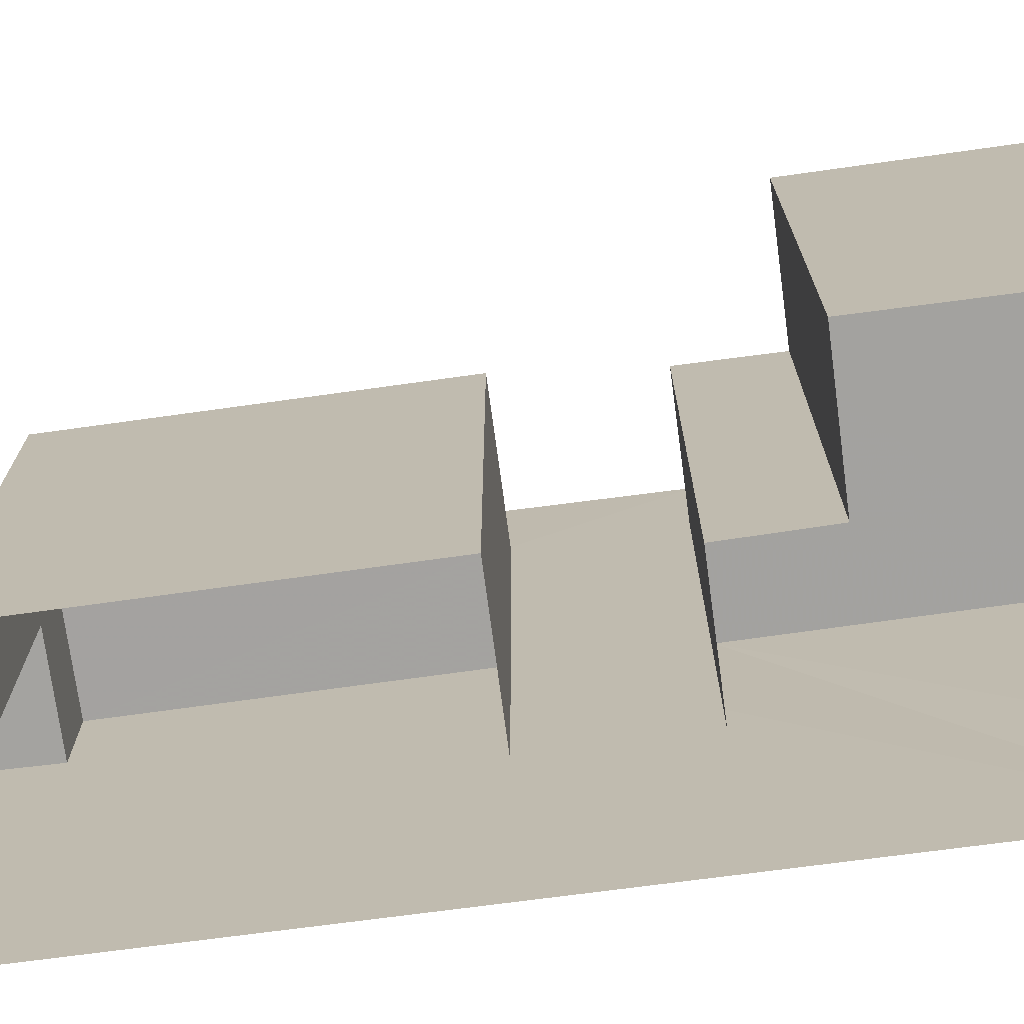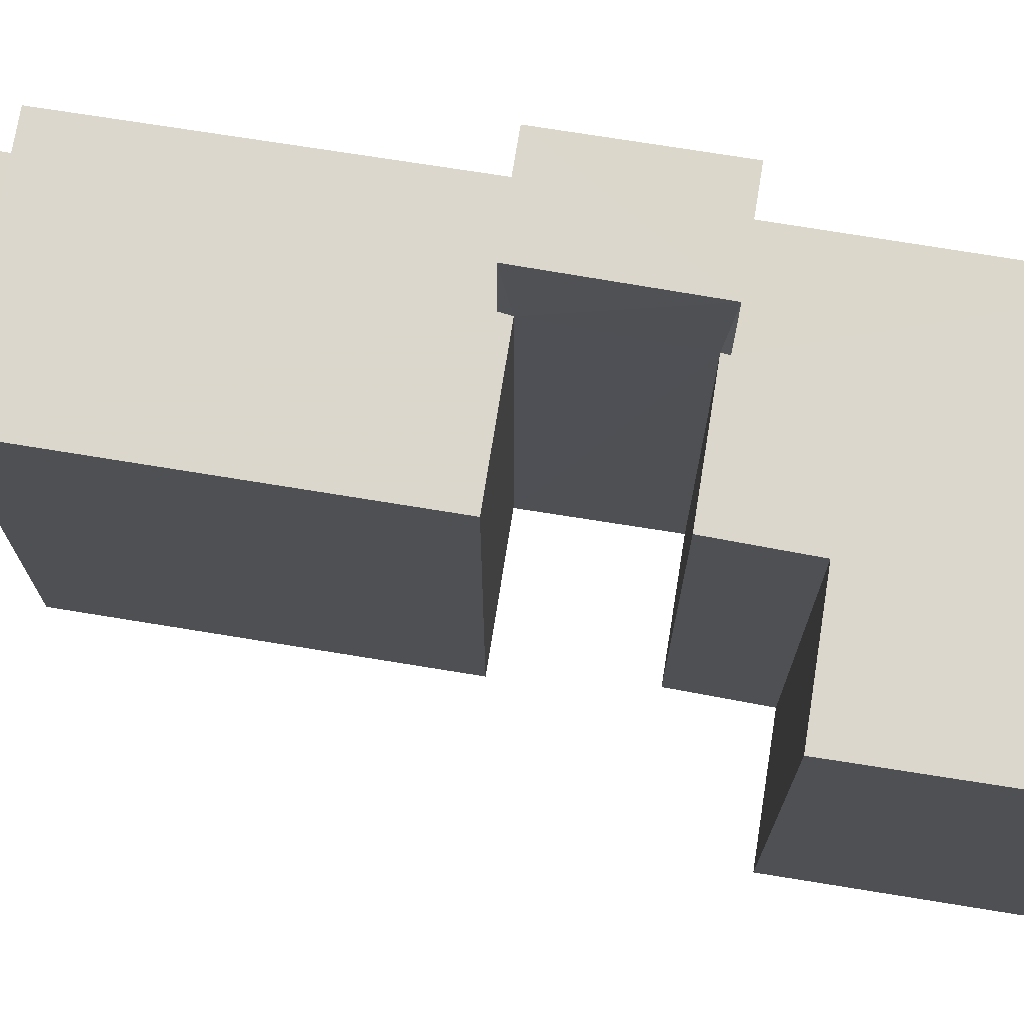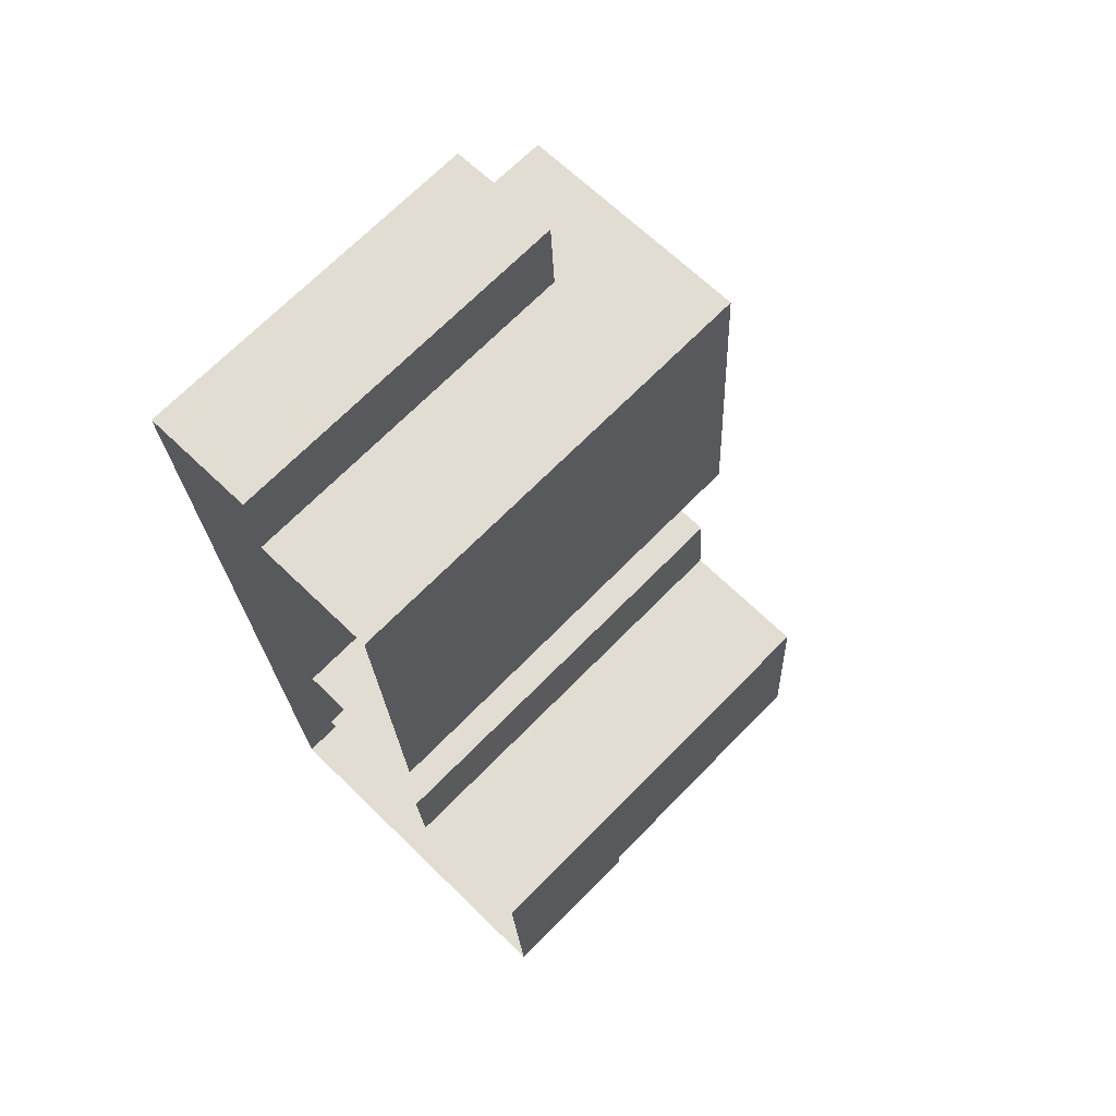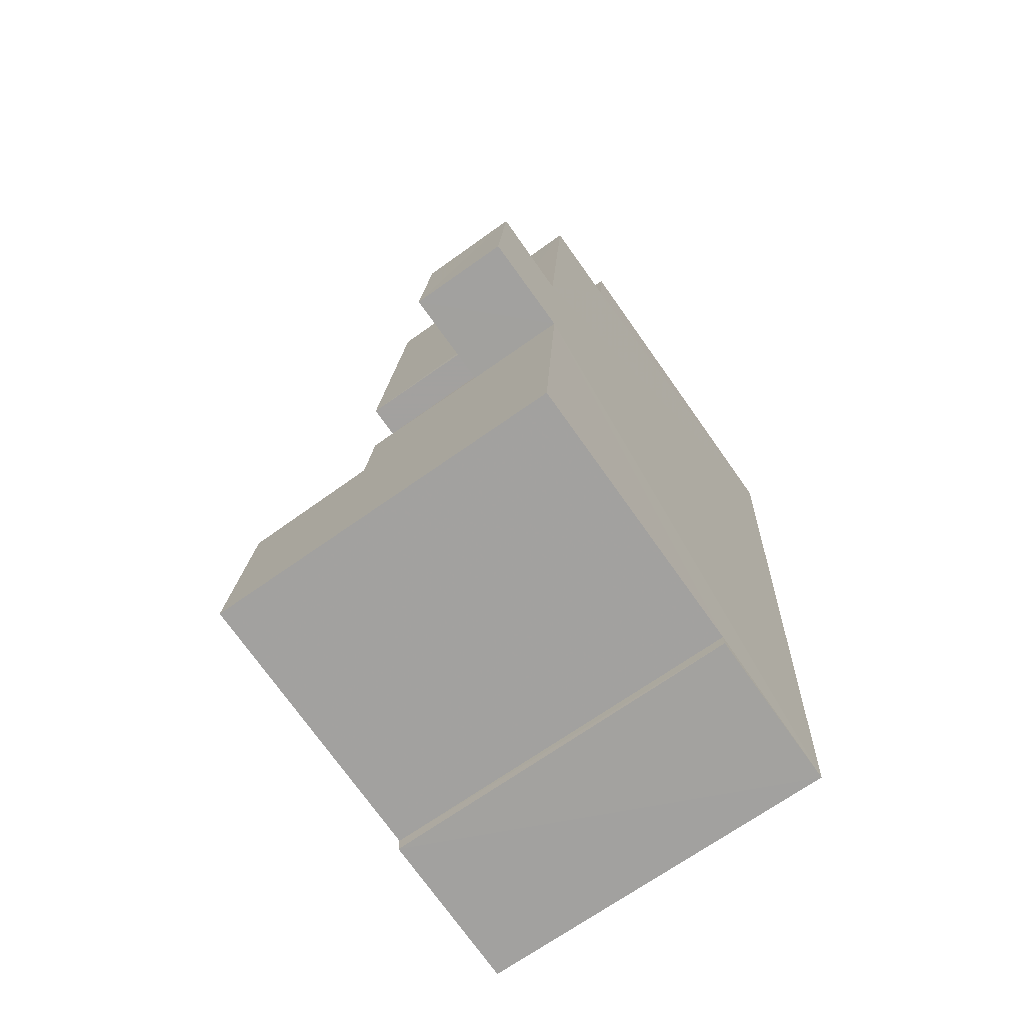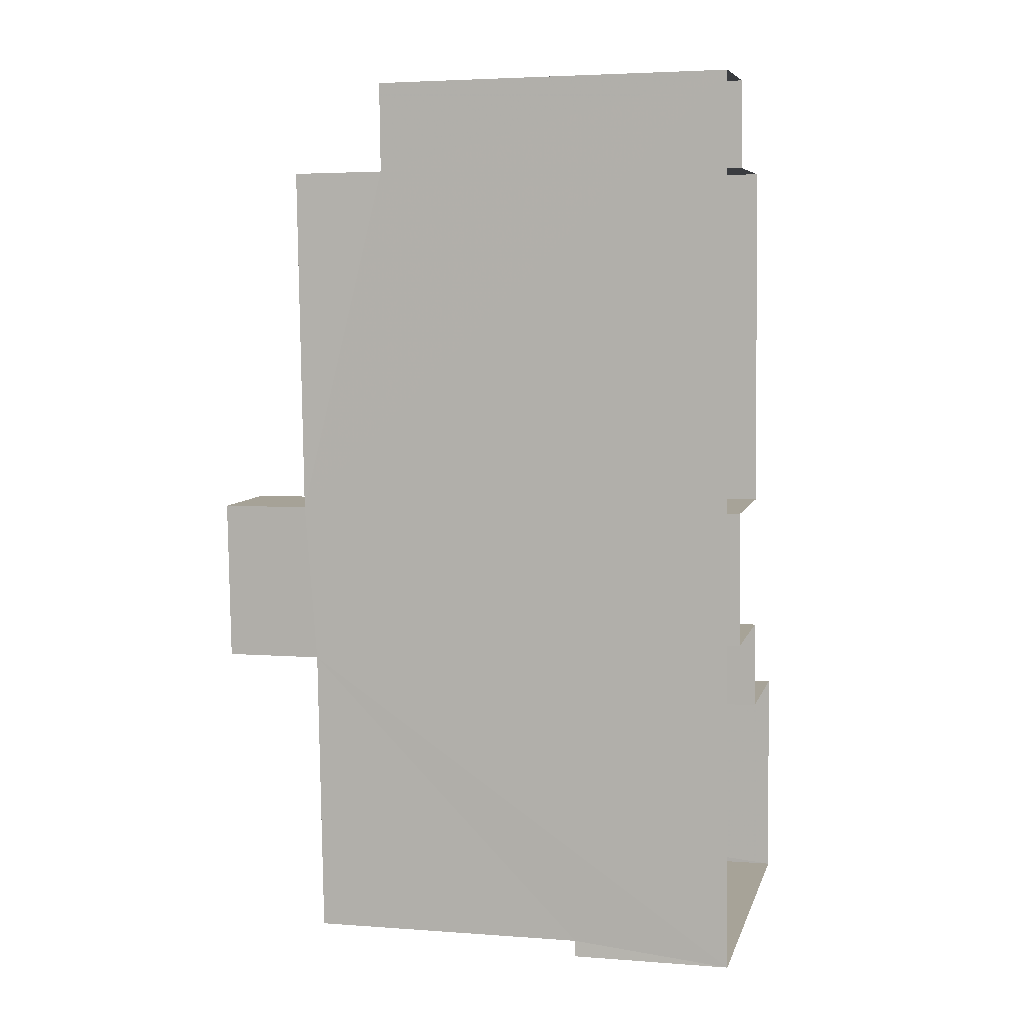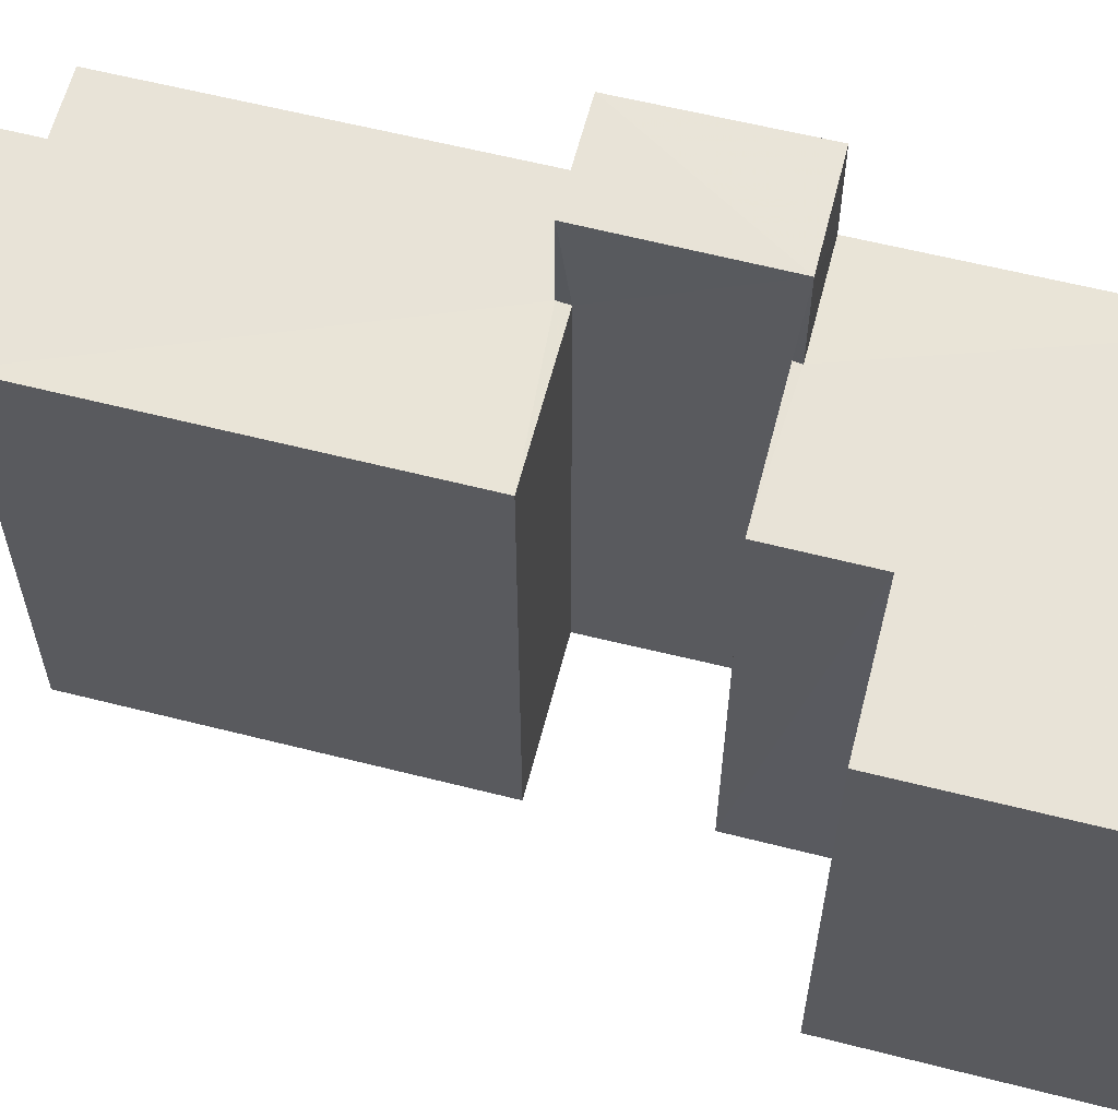
<metadata>
{"format":"obj","ext":"obj","renderer":"f3d","projection":"perspective","resolution":1024,"background":"white","views":[{"elev":-72.6,"azim":-85.5,"up":"+Z"},{"elev":73.2,"azim":-84.0,"up":"+Z"},{"elev":69.6,"azim":-135.5,"up":"+Y"},{"elev":-74.5,"azim":35.5,"up":"+Y"},{"elev":3.7,"azim":104.0,"up":"+Y"},{"elev":61.5,"azim":-78.8,"up":"+Z"}]}
</metadata>
<code>
v -3.73e+05 -1.05e+05 24.29
v -3.73e+05 -1.05e+05 24.28
v -3.73e+05 -1.05e+05 24.28
v -3.73e+05 -1.05e+05 24.29
v -3.73e+05 -1.05e+05 24.29
v -3.73e+05 -1.05e+05 24.29
v -3.73e+05 -1.05e+05 24.28
v -3.73e+05 -1.05e+05 24.28
v -3.73e+05 -1.05e+05 24.29
v -3.73e+05 -1.05e+05 24.29
v -3.73e+05 -1.05e+05 24.29
v -3.73e+05 -1.05e+05 24.29
v -3.73e+05 -1.05e+05 28.43
v -3.73e+05 -1.05e+05 28.43
v -3.73e+05 -1.05e+05 28.43
v -3.73e+05 -1.05e+05 28.43
v -3.73e+05 -1.05e+05 33.49
v -3.73e+05 -1.05e+05 33.49
v -3.73e+05 -1.05e+05 33.49
v -3.73e+05 -1.05e+05 33.49
v -3.73e+05 -1.05e+05 35.87
v -3.73e+05 -1.05e+05 35.87
v -3.73e+05 -1.05e+05 35.86
v -3.73e+05 -1.05e+05 35.86
v -3.73e+05 -1.05e+05 35.87
v -3.73e+05 -1.05e+05 35.87
v -3.73e+05 -1.05e+05 35.62
v -3.73e+05 -1.05e+05 35.62
v -3.73e+05 -1.05e+05 35.62
v -3.73e+05 -1.05e+05 35.62
v -3.73e+05 -1.05e+05 35.62
v -3.73e+05 -1.05e+05 35.62
v -3.73e+05 -1.05e+05 35.62
v -3.73e+05 -1.05e+05 35.62
v -3.73e+05 -1.05e+05 38.14
v -3.73e+05 -1.05e+05 38.14
v -3.73e+05 -1.05e+05 38.14
v -3.73e+05 -1.05e+05 38.14
f 1 2 3
f 4 5 6
f 3 7 8
f 9 5 4
f 8 9 10
f 11 4 12
f 1 3 10
f 10 9 11
f 3 8 10
f 4 11 9
f 13 14 15
f 16 13 15
f 17 18 19
f 17 20 18
f 21 22 23
f 23 22 24
f 21 25 22
f 24 22 26
f 27 28 29
f 30 31 29
f 32 31 30
f 29 28 33
f 30 33 34
f 30 29 33
f 35 36 37
f 38 35 37
f 3 2 17
f 2 23 17
f 17 24 20
f 17 23 24
f 29 12 4
f 29 31 12
f 37 36 26
f 20 24 26
f 18 20 8
f 8 26 9
f 16 34 33
f 26 36 34
f 9 16 15
f 20 26 8
f 9 26 34
f 9 34 16
f 17 19 7
f 3 17 7
f 19 8 7
f 19 18 8
f 26 38 37
f 26 22 38
f 34 36 35
f 30 34 35
f 11 12 31
f 32 11 31
f 25 10 32
f 22 25 38
f 10 11 32
f 38 25 35
f 35 32 30
f 25 32 35
f 21 2 1
f 21 23 2
f 10 21 1
f 10 25 21
f 27 4 6
f 27 29 4
f 14 5 9
f 15 14 9
f 28 27 13
f 27 6 13
f 13 5 14
f 13 6 5
f 16 33 28
f 13 16 28

</code>
